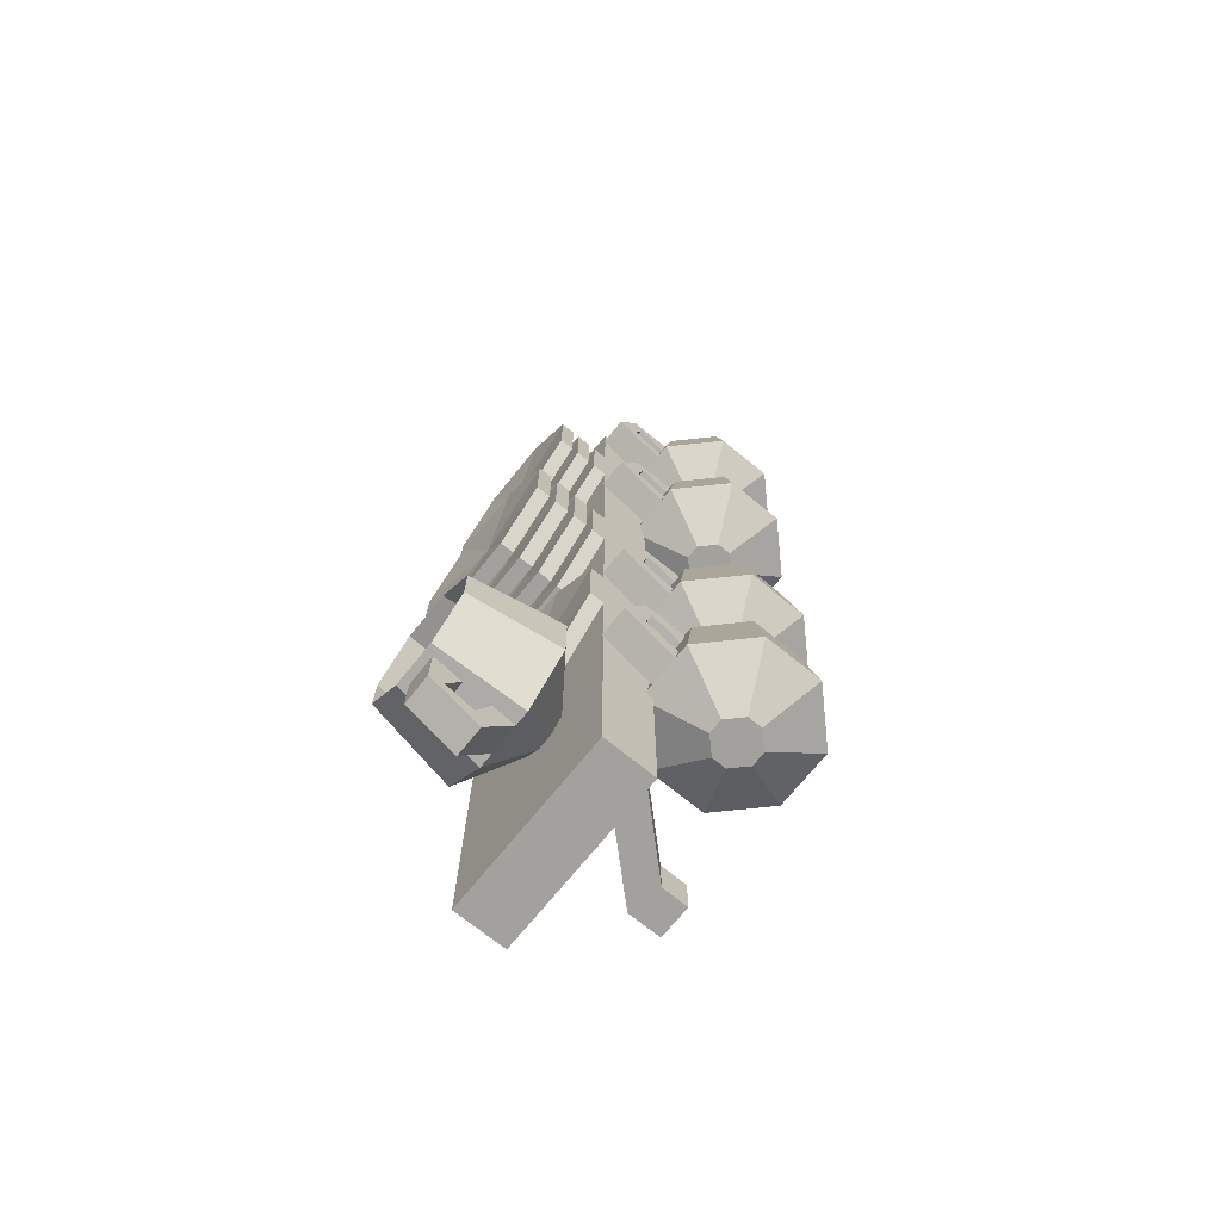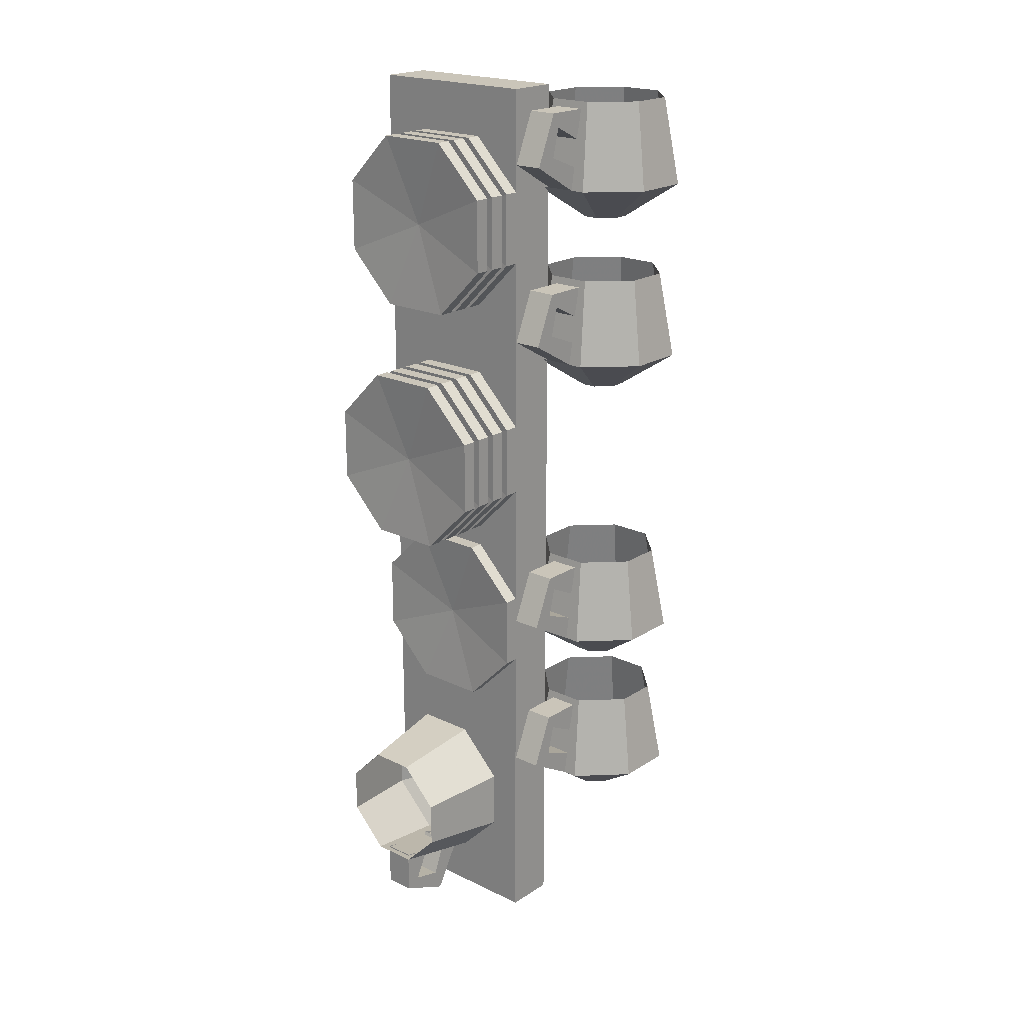
<metadata>
{"format":"obj","ext":"obj","renderer":"f3d","projection":"perspective","resolution":1024,"background":"white","views":[{"elev":-72.1,"azim":51.0,"up":"+Z"},{"elev":20.6,"azim":41.0,"up":"+Z"}]}
</metadata>
<code>
v -0.3125 -1.375 0.5
v -0.5 -1.375 0.5
v -0.5 -1.375 -0.5
v -0.3125 -1.375 -0.5
v -0.3125 -1.32 -0.5
v -0.3125 -1.32 0.5
v -0.5 -1.32 0.5
v -0.5 -1.32 -0.5
v -0.3359 -1.32 0.2266
v -0.3828 -1.32 0.2266
v -0.5 -1.195 0.2266
v -0.4609 -1.188 0.2266
v -0.3359 -1.32 0.2734
v -0.4609 -1.188 0.2734
v -0.3828 -1.32 0.2734
v -0.5 -1.195 0.2734
v -0.5 -1.156 0.2734
v -0.5 -1.156 0.2266
v -0.4609 -1.156 0.2266
v -0.4609 -1.156 0.2734
v -0.3359 -1.32 -0.2734
v -0.3828 -1.32 -0.2734
v -0.5 -1.195 -0.2734
v -0.4609 -1.188 -0.2734
v -0.3359 -1.32 -0.2266
v -0.4609 -1.188 -0.2266
v -0.3828 -1.32 -0.2266
v -0.5 -1.195 -0.2266
v -0.5 -1.156 -0.2266
v -0.5 -1.156 -0.2734
v -0.4609 -1.156 -0.2734
v -0.4609 -1.156 -0.2266
v -0.2734 -1.359 -0.2812
v -0.2734 -1.352 -0.25
v -0.2734 -1.359 -0.2344
v -0.2734 -1.383 -0.2891
v -0.2734 -1.32 -0.2969
v -0.3047 -1.359 -0.2812
v -0.3047 -1.352 -0.25
v -0.3047 -1.32 -0.2656
v -0.2734 -1.32 -0.2656
v -0.2734 -1.312 -0.2344
v -0.3047 -1.359 -0.2344
v -0.3047 -1.383 -0.2891
v -0.3047 -1.328 -0.3203
v -0.2734 -1.328 -0.3203
v -0.3047 -1.312 -0.2344
v -0.3047 -1.32 -0.2969
v -0.2812 -1.227 -0.3594
v -0.2969 -1.227 -0.3594
v -0.3203 -1.172 -0.3203
v -0.2578 -1.172 -0.3203
v -0.2656 -1.242 -0.3594
v -0.2109 -1.219 -0.3203
v -0.3125 -1.242 -0.3594
v -0.3125 -1.258 -0.3594
v -0.2969 -1.273 -0.3594
v -0.2812 -1.273 -0.3594
v -0.2656 -1.258 -0.3594
v -0.3672 -1.219 -0.3203
v -0.3672 -1.281 -0.3203
v -0.3516 -1.273 -0.2266
v -0.3516 -1.227 -0.2266
v -0.3125 -1.188 -0.2266
v -0.3203 -1.328 -0.3203
v -0.3125 -1.312 -0.2266
v -0.2578 -1.328 -0.3203
v -0.2656 -1.312 -0.2266
v -0.2109 -1.281 -0.3203
v -0.2266 -1.273 -0.2266
v -0.2266 -1.227 -0.2266
v -0.2656 -1.188 -0.2266
v -0.2734 -1.359 -0.1016
v -0.2734 -1.352 -0.07031
v -0.2734 -1.359 -0.05469
v -0.2734 -1.383 -0.1094
v -0.2734 -1.32 -0.1172
v -0.3047 -1.359 -0.1016
v -0.3047 -1.352 -0.07031
v -0.3047 -1.32 -0.08594
v -0.2734 -1.32 -0.08594
v -0.2734 -1.312 -0.05469
v -0.3047 -1.359 -0.05469
v -0.3047 -1.383 -0.1094
v -0.3047 -1.328 -0.1406
v -0.2734 -1.328 -0.1406
v -0.3047 -1.312 -0.05469
v -0.3047 -1.32 -0.1172
v -0.2812 -1.227 -0.1797
v -0.2969 -1.227 -0.1797
v -0.3203 -1.172 -0.1406
v -0.2578 -1.172 -0.1406
v -0.2656 -1.242 -0.1797
v -0.2109 -1.219 -0.1406
v -0.3125 -1.242 -0.1797
v -0.3125 -1.258 -0.1797
v -0.2969 -1.273 -0.1797
v -0.2812 -1.273 -0.1797
v -0.2656 -1.258 -0.1797
v -0.3672 -1.219 -0.1406
v -0.3672 -1.281 -0.1406
v -0.3516 -1.273 -0.04688
v -0.3516 -1.227 -0.04688
v -0.3125 -1.188 -0.04688
v -0.3203 -1.328 -0.1406
v -0.3125 -1.312 -0.04688
v -0.2578 -1.328 -0.1406
v -0.2656 -1.312 -0.04688
v -0.2109 -1.281 -0.1406
v -0.2266 -1.273 -0.04688
v -0.2266 -1.227 -0.04688
v -0.2656 -1.188 -0.04688
v -0.2734 -1.359 0.2344
v -0.2734 -1.352 0.2656
v -0.2734 -1.359 0.2812
v -0.2734 -1.383 0.2266
v -0.2734 -1.32 0.2188
v -0.3047 -1.359 0.2344
v -0.3047 -1.352 0.2656
v -0.3047 -1.32 0.25
v -0.2734 -1.32 0.25
v -0.2734 -1.312 0.2812
v -0.3047 -1.359 0.2812
v -0.3047 -1.383 0.2266
v -0.3047 -1.328 0.1953
v -0.2734 -1.328 0.1953
v -0.3047 -1.312 0.2812
v -0.3047 -1.32 0.2188
v -0.2812 -1.227 0.1562
v -0.2969 -1.227 0.1562
v -0.3203 -1.172 0.1953
v -0.2578 -1.172 0.1953
v -0.2656 -1.242 0.1562
v -0.2109 -1.219 0.1953
v -0.3125 -1.242 0.1562
v -0.3125 -1.258 0.1562
v -0.2969 -1.273 0.1562
v -0.2812 -1.273 0.1562
v -0.2656 -1.258 0.1562
v -0.3672 -1.219 0.1953
v -0.3672 -1.281 0.1953
v -0.3516 -1.273 0.2891
v -0.3516 -1.227 0.2891
v -0.3125 -1.188 0.2891
v -0.3203 -1.328 0.1953
v -0.3125 -1.312 0.2891
v -0.2578 -1.328 0.1953
v -0.2656 -1.312 0.2891
v -0.2109 -1.281 0.1953
v -0.2266 -1.273 0.2891
v -0.2266 -1.227 0.2891
v -0.2656 -1.188 0.2891
v -0.2734 -1.359 0.4297
v -0.2734 -1.352 0.4609
v -0.2734 -1.359 0.4766
v -0.2734 -1.383 0.4219
v -0.2734 -1.32 0.4141
v -0.3047 -1.359 0.4297
v -0.3047 -1.352 0.4609
v -0.3047 -1.32 0.4453
v -0.2734 -1.32 0.4453
v -0.2734 -1.312 0.4766
v -0.3047 -1.359 0.4766
v -0.3047 -1.383 0.4219
v -0.3047 -1.328 0.3906
v -0.2734 -1.328 0.3906
v -0.3047 -1.312 0.4766
v -0.3047 -1.32 0.4141
v -0.2812 -1.227 0.3516
v -0.2969 -1.227 0.3516
v -0.3203 -1.172 0.3906
v -0.2578 -1.172 0.3906
v -0.2656 -1.242 0.3516
v -0.2109 -1.219 0.3906
v -0.3125 -1.242 0.3516
v -0.3125 -1.258 0.3516
v -0.2969 -1.273 0.3516
v -0.2812 -1.273 0.3516
v -0.2656 -1.258 0.3516
v -0.3672 -1.219 0.3906
v -0.3672 -1.281 0.3906
v -0.3516 -1.273 0.4844
v -0.3516 -1.227 0.4844
v -0.3125 -1.188 0.4844
v -0.3203 -1.328 0.3906
v -0.3125 -1.312 0.4844
v -0.2578 -1.328 0.3906
v -0.2656 -1.312 0.4844
v -0.2109 -1.281 0.3906
v -0.2266 -1.273 0.4844
v -0.2266 -1.227 0.4844
v -0.2656 -1.188 0.4844
v -0.375 -1.453 -0.4453
v -0.375 -1.484 -0.4375
v -0.375 -1.5 -0.4453
v -0.375 -1.445 -0.4688
v -0.375 -1.438 -0.4062
v -0.4062 -1.453 -0.4453
v -0.4062 -1.484 -0.4375
v -0.4062 -1.469 -0.4062
v -0.375 -1.469 -0.4062
v -0.375 -1.5 -0.3984
v -0.4062 -1.5 -0.4453
v -0.4062 -1.445 -0.4688
v -0.4062 -1.414 -0.4141
v -0.375 -1.414 -0.4141
v -0.4062 -1.5 -0.3984
v -0.4062 -1.438 -0.4062
v -0.3828 -1.375 -0.3125
v -0.3984 -1.375 -0.3125
v -0.4219 -1.414 -0.2578
v -0.3594 -1.414 -0.2578
v -0.3672 -1.375 -0.3281
v -0.3125 -1.414 -0.3047
v -0.4141 -1.375 -0.3281
v -0.4141 -1.375 -0.3438
v -0.3984 -1.375 -0.3594
v -0.3828 -1.375 -0.3594
v -0.3672 -1.375 -0.3438
v -0.4688 -1.414 -0.3047
v -0.4688 -1.414 -0.3672
v -0.4531 -1.508 -0.3594
v -0.4531 -1.508 -0.3125
v -0.4141 -1.508 -0.2734
v -0.4219 -1.414 -0.4141
v -0.4141 -1.508 -0.3984
v -0.3594 -1.414 -0.4141
v -0.3672 -1.508 -0.3984
v -0.3125 -1.414 -0.3672
v -0.3281 -1.508 -0.3594
v -0.3281 -1.508 -0.3125
v -0.3672 -1.508 -0.2734
v -0.4062 -1.383 0.08594
v -0.5 -1.391 0.04688
v -0.4453 -1.391 -0.007812
v -0.3672 -1.391 -0.007812
v -0.3125 -1.391 0.04688
v -0.3125 -1.391 0.125
v -0.3672 -1.391 0.1797
v -0.4453 -1.391 0.1797
v -0.5 -1.391 0.125
v -0.5 -1.375 0.125
v -0.5 -1.375 0.04688
v -0.4453 -1.375 -0.007812
v -0.3672 -1.375 -0.007812
v -0.3125 -1.375 0.04688
v -0.3125 -1.375 0.125
v -0.3672 -1.375 0.1797
v -0.4453 -1.375 0.1797
v -0.4062 -1.383 -0.125
v -0.5 -1.391 -0.1641
v -0.4453 -1.391 -0.2188
v -0.3672 -1.391 -0.2188
v -0.3125 -1.391 -0.1641
v -0.3125 -1.391 -0.08594
v -0.3672 -1.391 -0.03125
v -0.4453 -1.391 -0.03125
v -0.5 -1.391 -0.08594
v -0.5 -1.375 -0.08594
v -0.5 -1.375 -0.1641
v -0.4453 -1.375 -0.2188
v -0.3672 -1.375 -0.2188
v -0.3125 -1.375 -0.1641
v -0.3125 -1.375 -0.08594
v -0.3672 -1.375 -0.03125
v -0.4453 -1.375 -0.03125
v -0.4062 -1.406 0.08594
v -0.5 -1.414 0.04688
v -0.4453 -1.414 -0.007812
v -0.3672 -1.414 -0.007812
v -0.3125 -1.414 0.04688
v -0.3125 -1.414 0.125
v -0.3672 -1.414 0.1797
v -0.4453 -1.414 0.1797
v -0.5 -1.414 0.125
v -0.5 -1.398 0.125
v -0.5 -1.398 0.04688
v -0.4453 -1.398 -0.007812
v -0.3672 -1.398 -0.007812
v -0.3125 -1.398 0.04688
v -0.3125 -1.398 0.125
v -0.3672 -1.398 0.1797
v -0.4453 -1.398 0.1797
v -0.4062 -1.43 0.08594
v -0.5 -1.438 0.04688
v -0.4453 -1.438 -0.007812
v -0.3672 -1.438 -0.007812
v -0.3125 -1.438 0.04688
v -0.3125 -1.438 0.125
v -0.3672 -1.438 0.1797
v -0.4453 -1.438 0.1797
v -0.5 -1.438 0.125
v -0.5 -1.422 0.125
v -0.5 -1.422 0.04688
v -0.4453 -1.422 -0.007812
v -0.3672 -1.422 -0.007812
v -0.3125 -1.422 0.04688
v -0.3125 -1.422 0.125
v -0.3672 -1.422 0.1797
v -0.4453 -1.422 0.1797
v -0.4062 -1.383 0.3516
v -0.5 -1.391 0.3125
v -0.4453 -1.391 0.2578
v -0.3672 -1.391 0.2578
v -0.3125 -1.391 0.3125
v -0.3125 -1.391 0.3906
v -0.3672 -1.391 0.4453
v -0.4453 -1.391 0.4453
v -0.5 -1.391 0.3906
v -0.5 -1.375 0.3906
v -0.5 -1.375 0.3125
v -0.4453 -1.375 0.2578
v -0.3672 -1.375 0.2578
v -0.3125 -1.375 0.3125
v -0.3125 -1.375 0.3906
v -0.3672 -1.375 0.4453
v -0.4453 -1.375 0.4453
v -0.4062 -1.406 0.3516
v -0.5 -1.414 0.3125
v -0.4453 -1.414 0.2578
v -0.3672 -1.414 0.2578
v -0.3125 -1.414 0.3125
v -0.3125 -1.414 0.3906
v -0.3672 -1.414 0.4453
v -0.4453 -1.414 0.4453
v -0.5 -1.414 0.3906
v -0.5 -1.398 0.3906
v -0.5 -1.398 0.3125
v -0.4453 -1.398 0.2578
v -0.3672 -1.398 0.2578
v -0.3125 -1.398 0.3125
v -0.3125 -1.398 0.3906
v -0.3672 -1.398 0.4453
v -0.4453 -1.398 0.4453
v -0.4062 -1.43 0.3516
v -0.5 -1.438 0.3125
v -0.4453 -1.438 0.2578
v -0.3672 -1.438 0.2578
v -0.3125 -1.438 0.3125
v -0.3125 -1.438 0.3906
v -0.3672 -1.438 0.4453
v -0.4453 -1.438 0.4453
v -0.5 -1.438 0.3906
v -0.5 -1.422 0.3906
v -0.5 -1.422 0.3125
v -0.4453 -1.422 0.2578
v -0.3672 -1.422 0.2578
v -0.3125 -1.422 0.3125
v -0.3125 -1.422 0.3906
v -0.3672 -1.422 0.4453
v -0.4453 -1.422 0.4453
v -0.4062 -1.453 0.08594
v -0.5 -1.461 0.04688
v -0.4453 -1.461 -0.007812
v -0.3672 -1.461 -0.007812
v -0.3125 -1.461 0.04688
v -0.3125 -1.461 0.125
v -0.3672 -1.461 0.1797
v -0.4453 -1.461 0.1797
v -0.5 -1.461 0.125
v -0.5 -1.445 0.125
v -0.5 -1.445 0.04688
v -0.4453 -1.445 -0.007812
v -0.3672 -1.445 -0.007812
v -0.3125 -1.445 0.04688
v -0.3125 -1.445 0.125
v -0.3672 -1.445 0.1797
v -0.4453 -1.445 0.1797
f 1 2 3
f 1 3 4
f 1 4 5
f 1 5 6
f 1 6 2
f 2 6 7
f 2 7 3
f 3 7 8
f 3 8 4
f 4 8 5
f 9 10 11
f 9 11 12
f 9 12 13
f 13 12 14
f 13 14 15
f 15 14 16
f 15 16 10
f 10 16 11
f 11 16 17
f 11 17 18
f 11 18 12
f 12 18 19
f 12 19 14
f 14 19 20
f 14 20 16
f 16 20 17
f 21 22 23
f 21 23 24
f 21 24 25
f 25 24 26
f 25 26 27
f 27 26 28
f 27 28 22
f 22 28 23
f 23 28 29
f 23 29 30
f 23 30 24
f 24 30 31
f 24 31 26
f 26 31 32
f 26 32 28
f 28 32 29
f 33 34 35
f 33 35 36
f 33 36 37
f 33 37 38
f 33 38 39
f 33 39 34
f 34 39 40
f 34 40 41
f 34 41 42
f 34 42 35
f 35 42 43
f 35 43 44
f 35 44 36
f 36 44 45
f 36 45 46
f 36 46 37
f 39 38 44
f 39 44 43
f 39 43 40
f 40 43 47
f 47 43 42
f 38 48 45
f 38 45 44
f 38 37 48
f 49 50 51
f 49 51 52
f 49 52 53
f 49 53 54
f 49 54 52
f 49 52 50
f 49 50 55
f 49 55 56
f 49 56 57
f 49 57 58
f 49 58 59
f 49 59 53
f 49 53 50
f 50 53 55
f 50 55 60
f 50 60 51
f 50 51 55
f 55 51 60
f 55 60 56
f 55 56 61
f 55 61 60
f 60 61 62
f 60 62 63
f 60 63 51
f 60 51 64
f 60 64 63
f 60 63 61
f 60 61 56
f 56 61 57
f 56 57 65
f 56 65 61
f 61 65 66
f 61 66 62
f 61 62 65
f 61 65 57
f 57 65 58
f 57 58 67
f 57 67 65
f 65 67 68
f 65 68 66
f 65 66 67
f 65 67 58
f 58 67 59
f 58 59 69
f 58 69 67
f 67 69 70
f 67 70 68
f 67 68 69
f 67 69 59
f 59 69 53
f 59 53 54
f 59 54 69
f 69 54 71
f 69 71 70
f 69 70 54
f 69 54 53
f 53 52 54
f 54 52 72
f 54 72 71
f 54 71 52
f 52 71 72
f 52 72 51
f 52 51 64
f 52 64 72
f 72 64 51
f 51 63 64
f 63 62 61
f 62 66 65
f 66 68 67
f 68 70 69
f 70 71 54
f 52 51 50
f 53 59 58
f 53 58 57
f 53 57 56
f 53 56 55
f 73 74 75
f 73 75 76
f 73 76 77
f 73 77 78
f 73 78 79
f 73 79 74
f 74 79 80
f 74 80 81
f 74 81 82
f 74 82 75
f 75 82 83
f 75 83 84
f 75 84 76
f 76 84 85
f 76 85 86
f 76 86 77
f 79 78 84
f 79 84 83
f 79 83 80
f 80 83 87
f 87 83 82
f 78 88 85
f 78 85 84
f 78 77 88
f 89 90 91
f 89 91 92
f 89 92 93
f 89 93 94
f 89 94 92
f 89 92 90
f 89 90 95
f 89 95 96
f 89 96 97
f 89 97 98
f 89 98 99
f 89 99 93
f 89 93 90
f 90 93 95
f 90 95 100
f 90 100 91
f 90 91 95
f 95 91 100
f 95 100 96
f 95 96 101
f 95 101 100
f 100 101 102
f 100 102 103
f 100 103 91
f 100 91 104
f 100 104 103
f 100 103 101
f 100 101 96
f 96 101 97
f 96 97 105
f 96 105 101
f 101 105 106
f 101 106 102
f 101 102 105
f 101 105 97
f 97 105 98
f 97 98 107
f 97 107 105
f 105 107 108
f 105 108 106
f 105 106 107
f 105 107 98
f 98 107 99
f 98 99 109
f 98 109 107
f 107 109 110
f 107 110 108
f 107 108 109
f 107 109 99
f 99 109 93
f 99 93 94
f 99 94 109
f 109 94 111
f 109 111 110
f 109 110 94
f 109 94 93
f 93 92 94
f 94 92 112
f 94 112 111
f 94 111 92
f 92 111 112
f 92 112 91
f 92 91 104
f 92 104 112
f 112 104 91
f 91 103 104
f 103 102 101
f 102 106 105
f 106 108 107
f 108 110 109
f 110 111 94
f 92 91 90
f 93 99 98
f 93 98 97
f 93 97 96
f 93 96 95
f 113 114 115
f 113 115 116
f 113 116 117
f 113 117 118
f 113 118 119
f 113 119 114
f 114 119 120
f 114 120 121
f 114 121 122
f 114 122 115
f 115 122 123
f 115 123 124
f 115 124 116
f 116 124 125
f 116 125 126
f 116 126 117
f 119 118 124
f 119 124 123
f 119 123 120
f 120 123 127
f 127 123 122
f 118 128 125
f 118 125 124
f 118 117 128
f 129 130 131
f 129 131 132
f 129 132 133
f 129 133 134
f 129 134 132
f 129 132 130
f 129 130 135
f 129 135 136
f 129 136 137
f 129 137 138
f 129 138 139
f 129 139 133
f 129 133 130
f 130 133 135
f 130 135 140
f 130 140 131
f 130 131 135
f 135 131 140
f 135 140 136
f 135 136 141
f 135 141 140
f 140 141 142
f 140 142 143
f 140 143 131
f 140 131 144
f 140 144 143
f 140 143 141
f 140 141 136
f 136 141 137
f 136 137 145
f 136 145 141
f 141 145 146
f 141 146 142
f 141 142 145
f 141 145 137
f 137 145 138
f 137 138 147
f 137 147 145
f 145 147 148
f 145 148 146
f 145 146 147
f 145 147 138
f 138 147 139
f 138 139 149
f 138 149 147
f 147 149 150
f 147 150 148
f 147 148 149
f 147 149 139
f 139 149 133
f 139 133 134
f 139 134 149
f 149 134 151
f 149 151 150
f 149 150 134
f 149 134 133
f 133 132 134
f 134 132 152
f 134 152 151
f 134 151 132
f 132 151 152
f 132 152 131
f 132 131 144
f 132 144 152
f 152 144 131
f 131 143 144
f 143 142 141
f 142 146 145
f 146 148 147
f 148 150 149
f 150 151 134
f 132 131 130
f 133 139 138
f 133 138 137
f 133 137 136
f 133 136 135
f 153 154 155
f 153 155 156
f 153 156 157
f 153 157 158
f 153 158 159
f 153 159 154
f 154 159 160
f 154 160 161
f 154 161 162
f 154 162 155
f 155 162 163
f 155 163 164
f 155 164 156
f 156 164 165
f 156 165 166
f 156 166 157
f 159 158 164
f 159 164 163
f 159 163 160
f 160 163 167
f 167 163 162
f 158 168 165
f 158 165 164
f 158 157 168
f 169 170 171
f 169 171 172
f 169 172 173
f 169 173 174
f 169 174 172
f 169 172 170
f 169 170 175
f 169 175 176
f 169 176 177
f 169 177 178
f 169 178 179
f 169 179 173
f 169 173 170
f 170 173 175
f 170 175 180
f 170 180 171
f 170 171 175
f 175 171 180
f 175 180 176
f 175 176 181
f 175 181 180
f 180 181 182
f 180 182 183
f 180 183 171
f 180 171 184
f 180 184 183
f 180 183 181
f 180 181 176
f 176 181 177
f 176 177 185
f 176 185 181
f 181 185 186
f 181 186 182
f 181 182 185
f 181 185 177
f 177 185 178
f 177 178 187
f 177 187 185
f 185 187 188
f 185 188 186
f 185 186 187
f 185 187 178
f 178 187 179
f 178 179 189
f 178 189 187
f 187 189 190
f 187 190 188
f 187 188 189
f 187 189 179
f 179 189 173
f 179 173 174
f 179 174 189
f 189 174 191
f 189 191 190
f 189 190 174
f 189 174 173
f 173 172 174
f 174 172 192
f 174 192 191
f 174 191 172
f 172 191 192
f 172 192 171
f 172 171 184
f 172 184 192
f 192 184 171
f 171 183 184
f 183 182 181
f 182 186 185
f 186 188 187
f 188 190 189
f 190 191 174
f 172 171 170
f 173 179 178
f 173 178 177
f 173 177 176
f 173 176 175
f 193 194 195
f 193 195 196
f 193 196 197
f 193 197 198
f 193 198 199
f 193 199 194
f 194 199 200
f 194 200 201
f 194 201 202
f 194 202 195
f 195 202 203
f 195 203 204
f 195 204 196
f 196 204 205
f 196 205 206
f 196 206 197
f 199 198 204
f 199 204 203
f 199 203 200
f 200 203 207
f 207 203 202
f 198 208 205
f 198 205 204
f 198 197 208
f 209 210 211
f 209 211 212
f 209 212 213
f 209 213 214
f 209 214 212
f 209 212 210
f 209 210 215
f 209 215 216
f 209 216 217
f 209 217 218
f 209 218 219
f 209 219 213
f 209 213 210
f 210 213 215
f 210 215 220
f 210 220 211
f 210 211 215
f 215 211 220
f 215 220 216
f 215 216 221
f 215 221 220
f 220 221 222
f 220 222 223
f 220 223 211
f 220 211 224
f 220 224 223
f 220 223 221
f 220 221 216
f 216 221 217
f 216 217 225
f 216 225 221
f 221 225 226
f 221 226 222
f 221 222 225
f 221 225 217
f 217 225 218
f 217 218 227
f 217 227 225
f 225 227 228
f 225 228 226
f 225 226 227
f 225 227 218
f 218 227 219
f 218 219 229
f 218 229 227
f 227 229 230
f 227 230 228
f 227 228 229
f 227 229 219
f 219 229 213
f 219 213 214
f 219 214 229
f 229 214 231
f 229 231 230
f 229 230 214
f 229 214 213
f 213 212 214
f 214 212 232
f 214 232 231
f 214 231 212
f 212 231 232
f 212 232 211
f 212 211 224
f 212 224 232
f 232 224 211
f 211 223 224
f 223 222 221
f 222 226 225
f 226 228 227
f 228 230 229
f 230 231 214
f 212 211 210
f 213 219 218
f 213 218 217
f 213 217 216
f 213 216 215
f 233 234 235
f 233 235 236
f 233 236 237
f 233 237 238
f 233 238 239
f 233 239 240
f 233 240 241
f 233 241 234
f 234 241 242
f 234 242 243
f 234 243 235
f 235 243 244
f 235 244 236
f 236 244 245
f 236 245 237
f 237 245 246
f 237 246 238
f 238 246 247
f 238 247 239
f 239 247 248
f 239 248 240
f 240 248 249
f 240 249 241
f 241 249 242
f 250 251 252
f 250 252 253
f 250 253 254
f 250 254 255
f 250 255 256
f 250 256 257
f 250 257 258
f 250 258 251
f 251 258 259
f 251 259 260
f 251 260 252
f 252 260 261
f 252 261 253
f 253 261 262
f 253 262 254
f 254 262 263
f 254 263 255
f 255 263 264
f 255 264 256
f 256 264 265
f 256 265 257
f 257 265 266
f 257 266 258
f 258 266 259
f 267 268 269
f 267 269 270
f 267 270 271
f 267 271 272
f 267 272 273
f 267 273 274
f 267 274 275
f 267 275 268
f 268 275 276
f 268 276 277
f 268 277 269
f 269 277 278
f 269 278 270
f 270 278 279
f 270 279 271
f 271 279 280
f 271 280 272
f 272 280 281
f 272 281 273
f 273 281 282
f 273 282 274
f 274 282 283
f 274 283 275
f 275 283 276
f 284 285 286
f 284 286 287
f 284 287 288
f 284 288 289
f 284 289 290
f 284 290 291
f 284 291 292
f 284 292 285
f 285 292 293
f 285 293 294
f 285 294 286
f 286 294 295
f 286 295 287
f 287 295 296
f 287 296 288
f 288 296 297
f 288 297 289
f 289 297 298
f 289 298 290
f 290 298 299
f 290 299 291
f 291 299 300
f 291 300 292
f 292 300 293
f 301 302 303
f 301 303 304
f 301 304 305
f 301 305 306
f 301 306 307
f 301 307 308
f 301 308 309
f 301 309 302
f 302 309 310
f 302 310 311
f 302 311 303
f 303 311 312
f 303 312 304
f 304 312 313
f 304 313 305
f 305 313 314
f 305 314 306
f 306 314 315
f 306 315 307
f 307 315 316
f 307 316 308
f 308 316 317
f 308 317 309
f 309 317 310
f 318 319 320
f 318 320 321
f 318 321 322
f 318 322 323
f 318 323 324
f 318 324 325
f 318 325 326
f 318 326 319
f 319 326 327
f 319 327 328
f 319 328 320
f 320 328 329
f 320 329 321
f 321 329 330
f 321 330 322
f 322 330 331
f 322 331 323
f 323 331 332
f 323 332 324
f 324 332 333
f 324 333 325
f 325 333 334
f 325 334 326
f 326 334 327
f 335 336 337
f 335 337 338
f 335 338 339
f 335 339 340
f 335 340 341
f 335 341 342
f 335 342 343
f 335 343 336
f 336 343 344
f 336 344 345
f 336 345 337
f 337 345 346
f 337 346 338
f 338 346 347
f 338 347 339
f 339 347 348
f 339 348 340
f 340 348 349
f 340 349 341
f 341 349 350
f 341 350 342
f 342 350 351
f 342 351 343
f 343 351 344
f 352 353 354
f 352 354 355
f 352 355 356
f 352 356 357
f 352 357 358
f 352 358 359
f 352 359 360
f 352 360 353
f 353 360 361
f 353 361 362
f 353 362 354
f 354 362 363
f 354 363 355
f 355 363 364
f 355 364 356
f 356 364 365
f 356 365 357
f 357 365 366
f 357 366 358
f 358 366 367
f 358 367 359
f 359 367 368
f 359 368 360
f 360 368 361

</code>
